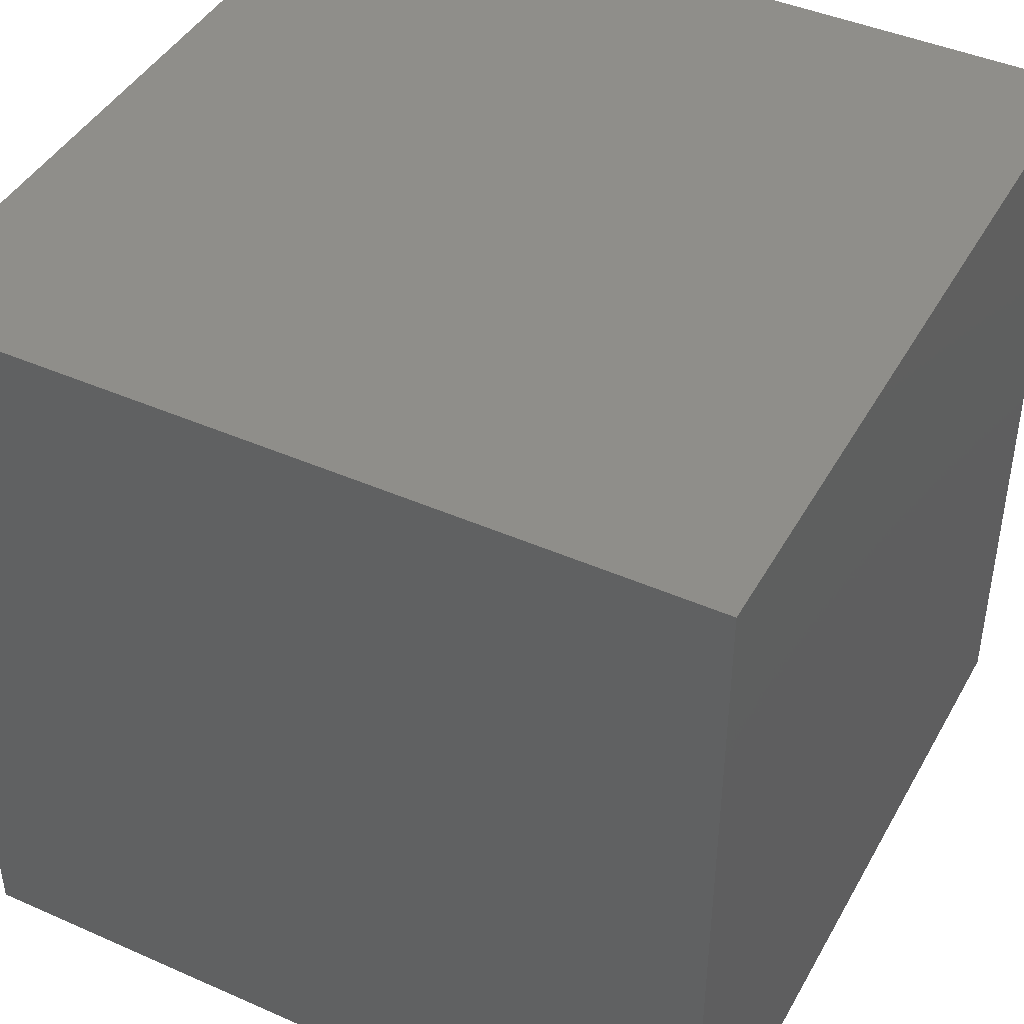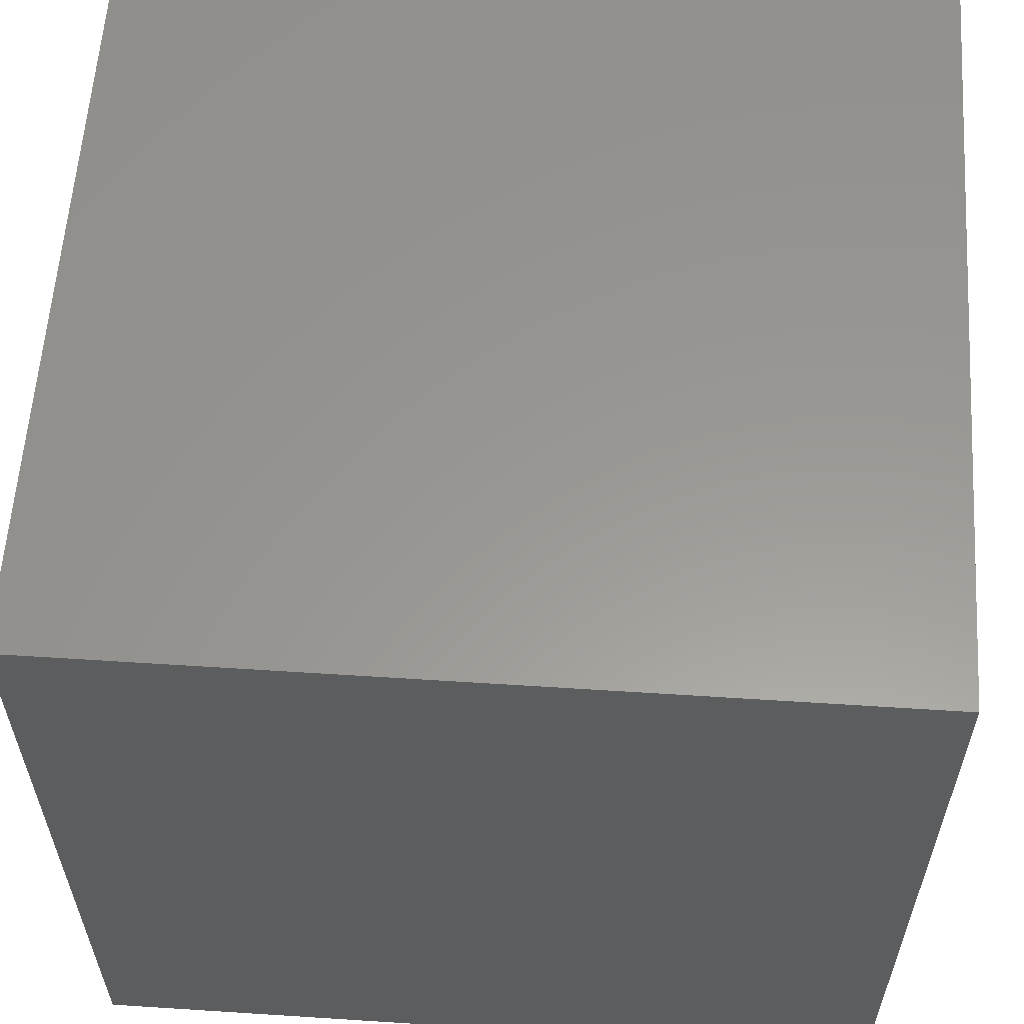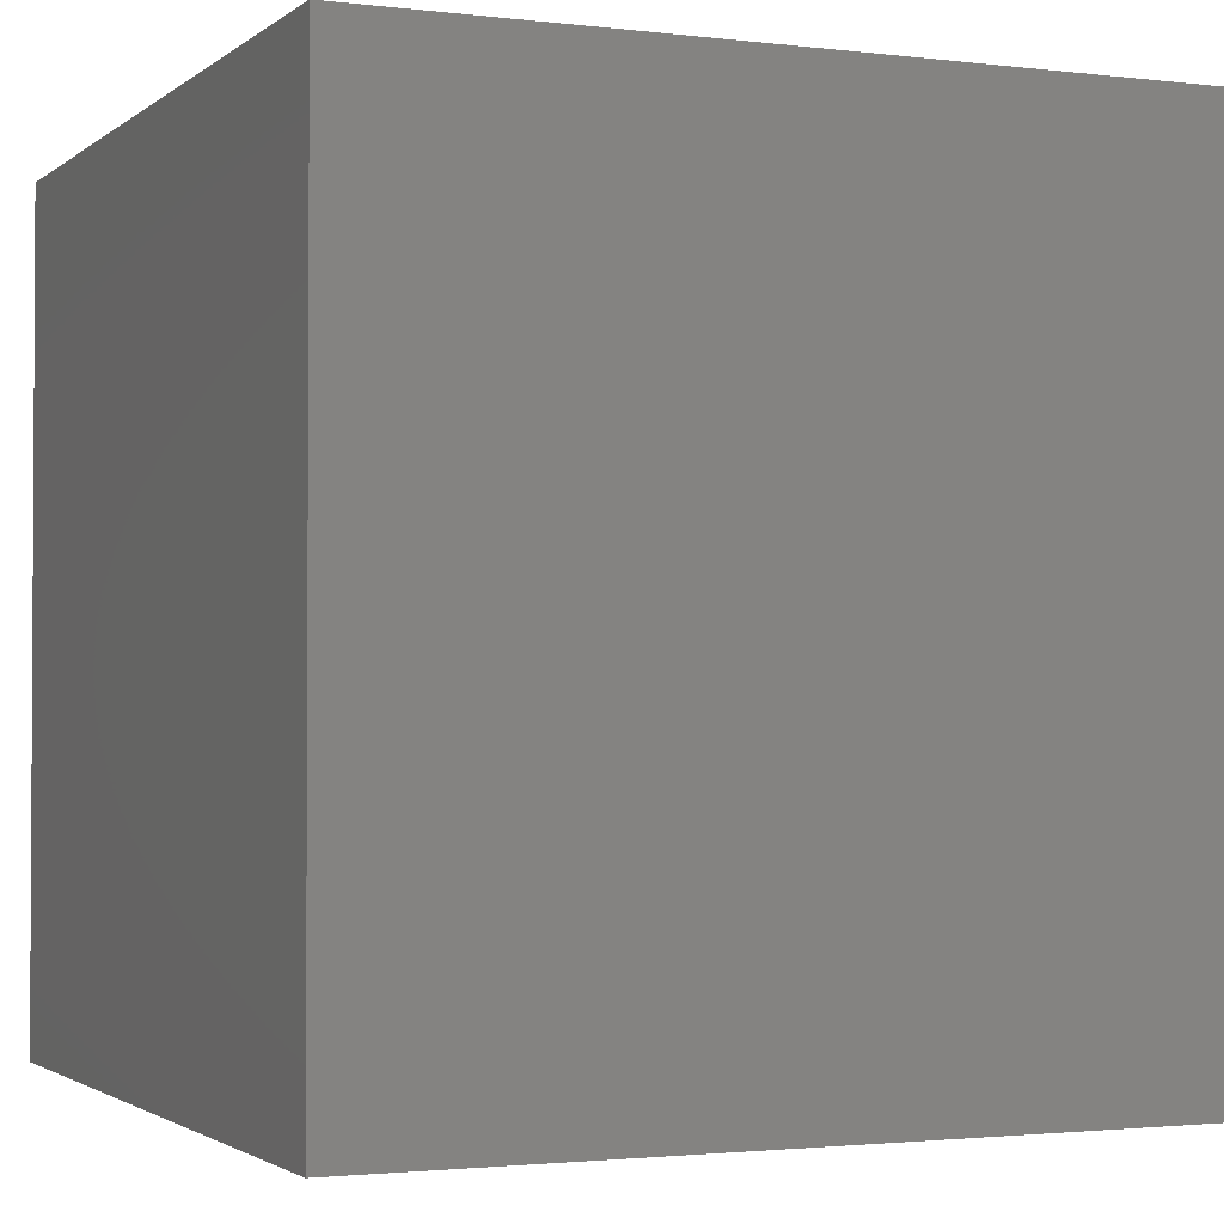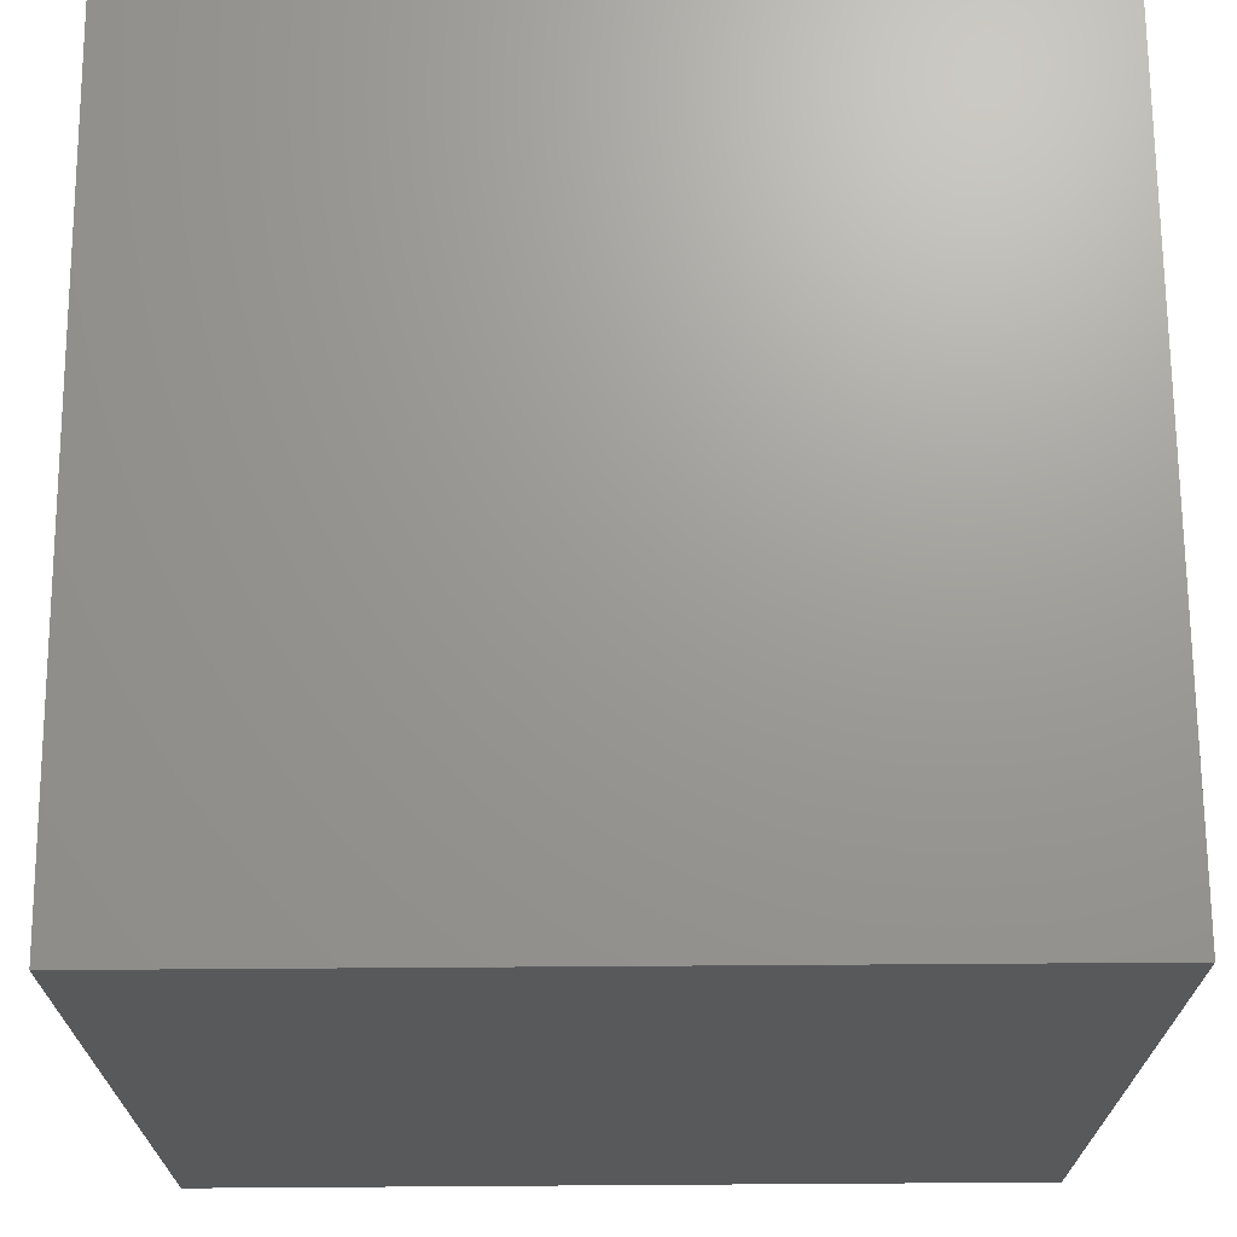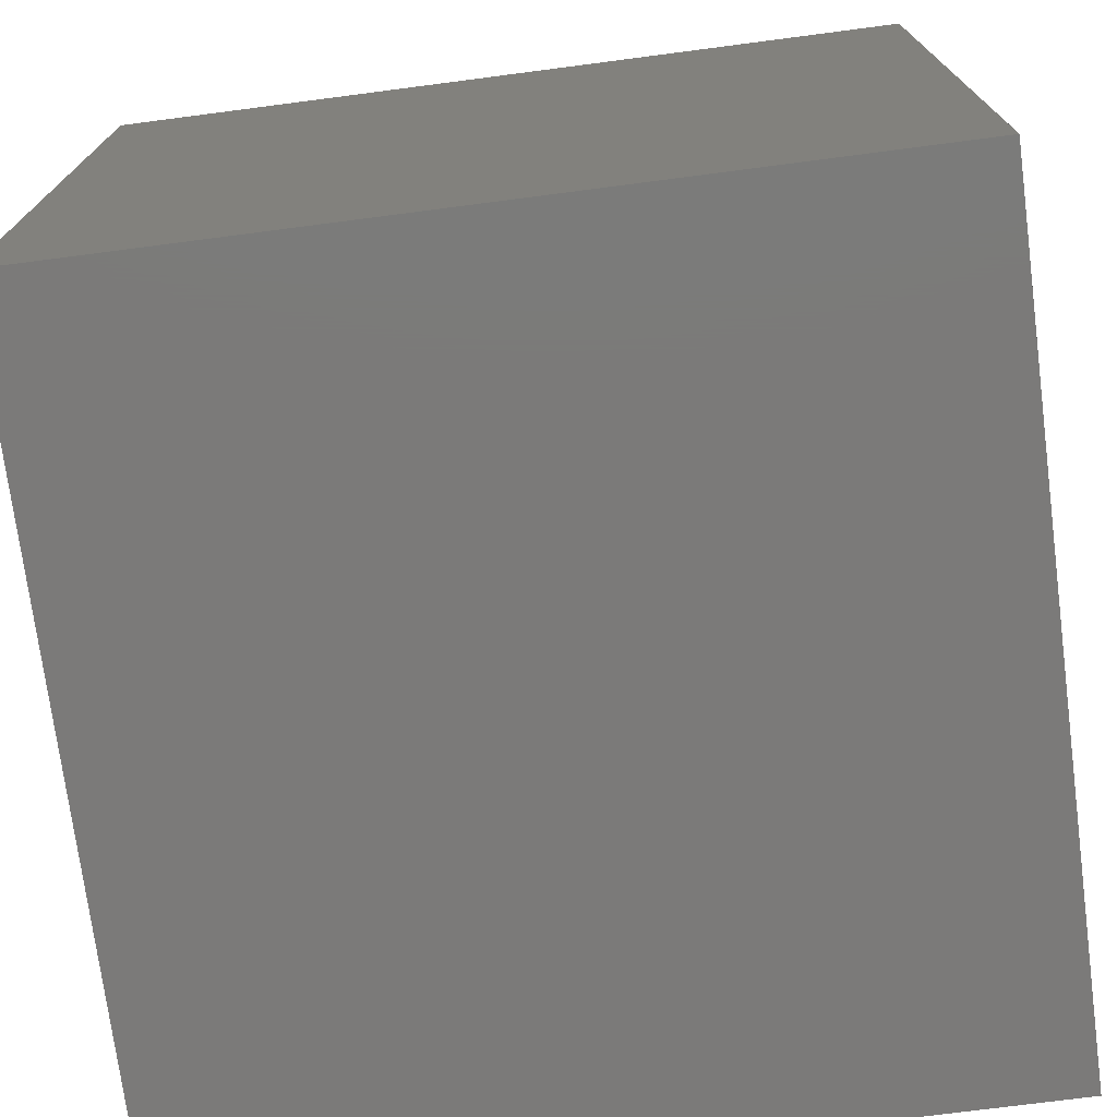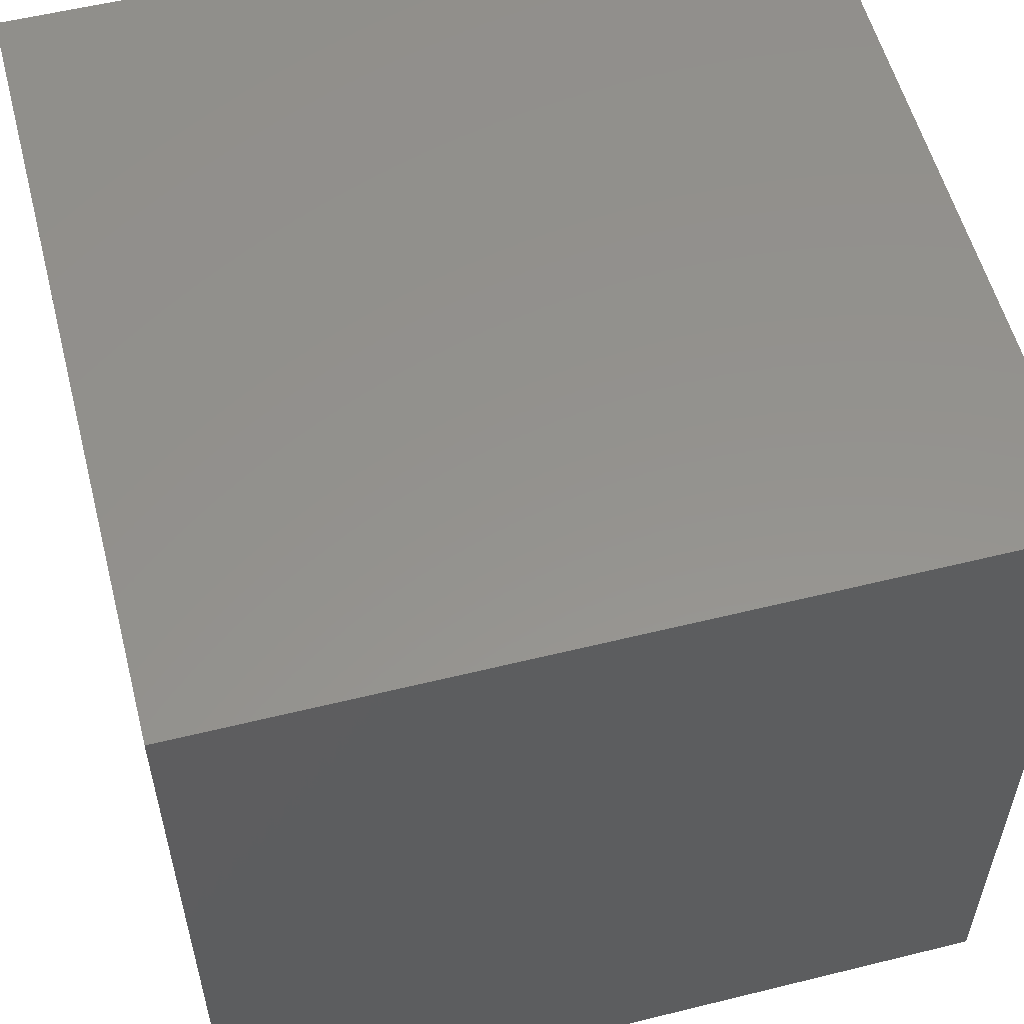
<metadata>
{"format":"stl","ext":"stl","renderer":"f3d","projection":"perspective","resolution":1024,"background":"white","views":[{"elev":43.4,"azim":117.5,"up":"+Z"},{"elev":59.1,"azim":-86.2,"up":"+Y"},{"elev":-2.0,"azim":-23.6,"up":"+Z"},{"elev":69.5,"azim":89.6,"up":"+Y"},{"elev":-73.7,"azim":-82.6,"up":"+Z"},{"elev":56.2,"azim":-14.5,"up":"+Z"}]}
</metadata>
<code>
# stl→obj: 8 verts, 12 faces
v 1 1 1
v -1 1 1
v -1 -1 1
v 1 -1 1
v 1 1 -1
v 1 -1 -1
v -1 -1 -1
v -1 1 -1
f 1 2 3
f 1 3 4
f 5 6 7
f 5 7 8
f 1 5 6
f 1 6 4
f 2 3 7
f 2 7 8
f 1 5 8
f 1 8 2
f 4 3 7
f 4 7 6

</code>
